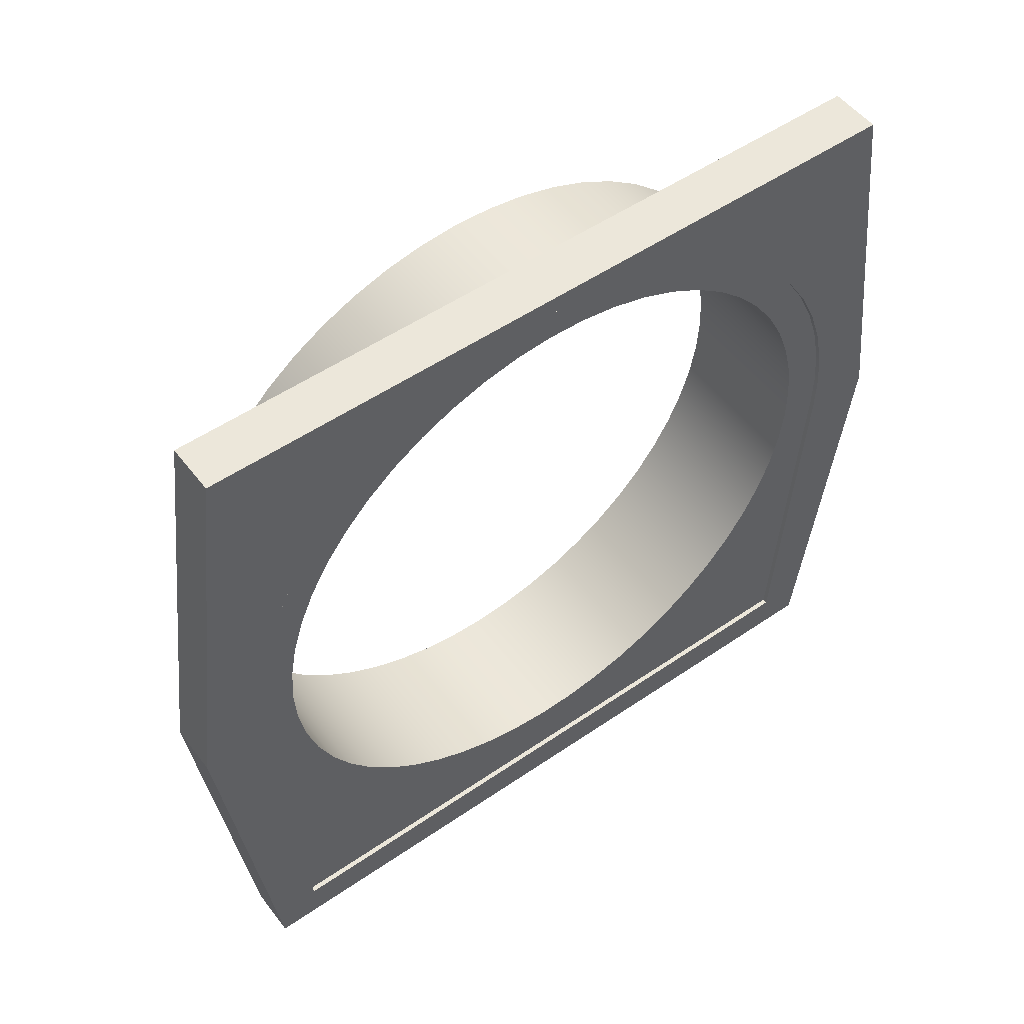
<metadata>
{"format":"obj","ext":"obj","renderer":"f3d","projection":"perspective","resolution":1024,"background":"white","views":[{"elev":52.3,"azim":-126.5,"up":"+Y"}]}
</metadata>
<code>
v 0 7.964 29.48
v 0 8.755 29.49
v 0 9.543 29.41
v 0 10.32 29.25
v 0 11.07 28.99
v 0 11.78 28.66
v 0 12.46 28.24
v 0 13.08 27.75
v 0 13.64 27.2
v 0 14.14 26.58
v 0 14.56 25.91
v 0 14.91 25.2
v 0 15.17 24.45
v 0 15.35 23.68
v 0 15.44 22.9
v 0 15.44 22.1
v 0 15.35 21.32
v 0 15.17 20.55
v 0 14.91 19.8
v 0 14.56 19.09
v 0 14.14 18.42
v 0 13.64 17.8
v 0 13.08 17.25
v 0 12.46 16.76
v 0 11.78 16.34
v 0 11.07 16.01
v 0 10.32 15.75
v 0 9.543 15.59
v 0 8.755 15.51
v 0 7.964 15.52
v 0.1 7.964 15.52
v 0.1 8.755 15.51
v 0.1 9.543 15.59
v 0.1 10.32 15.75
v 0.1 11.07 16.01
v 0.1 11.78 16.34
v 0.1 12.46 16.76
v 0.1 13.08 17.25
v 0.1 13.64 17.8
v 0.1 14.14 18.42
v 0.1 14.56 19.09
v 0.1 14.91 19.8
v 0.1 15.17 20.55
v 0.1 15.35 21.32
v 0.1 15.44 22.1
v 0.1 15.44 22.9
v 0.1 15.35 23.68
v 0.1 15.17 24.45
v 0.1 14.91 25.2
v 0.1 14.56 25.91
v 0.1 14.14 26.58
v 0.1 13.64 27.2
v 0.1 13.08 27.75
v 0.1 12.46 28.24
v 0.1 11.78 28.66
v 0.1 11.07 28.99
v 0.1 10.32 29.25
v 0.1 9.543 29.41
v 0.1 8.755 29.49
v 0.1 7.964 29.48
v 0 7.964 15.52
v 0 1 16
v 0.1 1 16
v 0.1 7.964 15.52
v 0 1 16
v 0 1 29
v 0.1 1 29
v 0.1 1 16
v 0 1 29
v 0 7.964 29.48
v 0.1 7.964 29.48
v 0.1 1 29
v 0.1 8.449 16.25
v 0.1 9.188 16.29
v 0.1 9.917 16.42
v 0.1 10.63 16.64
v 0.1 11.3 16.94
v 0.1 11.94 17.32
v 0.1 12.53 17.77
v 0.1 13.06 18.28
v 0.1 13.53 18.86
v 0.1 13.92 19.48
v 0.1 14.24 20.15
v 0.1 14.48 20.85
v 0.1 14.63 21.58
v 0.1 14.7 22.31
v 0.1 14.67 23.05
v 0.1 14.56 23.79
v 0.1 14.37 24.5
v 0.1 14.09 25.19
v 0.1 13.73 25.84
v 0.1 13.3 26.44
v 0.1 12.8 26.98
v 0.1 12.24 27.47
v 0.1 11.63 27.88
v 0.1 10.97 28.22
v 0.1 10.27 28.48
v 0.1 9.554 28.65
v 0.1 8.819 28.74
v 0.1 8.078 28.74
v 0.1 7.343 28.65
v 0.1 6.623 28.48
v 0.1 5.929 28.22
v 0.1 5.27 27.88
v 0.1 4.656 27.47
v 0.1 4.095 26.98
v 0.1 3.595 26.44
v 0.1 3.164 25.84
v 0.1 2.806 25.19
v 0.1 2.528 24.5
v 0.1 2.333 23.79
v 0.1 2.223 23.05
v 0.1 2.201 22.31
v 0.1 2.267 21.58
v 0.1 2.42 20.85
v 0.1 2.657 20.15
v 0.1 2.975 19.48
v 0.1 3.371 18.86
v 0.1 3.837 18.28
v 0.1 4.369 17.77
v 0.1 4.957 17.32
v 0.1 5.595 16.94
v 0.1 6.272 16.64
v 0.1 6.981 16.42
v 0.1 7.71 16.29
v 0.1 1 29
v 0.1 7.964 29.48
v 0.1 8.755 29.49
v 0.1 9.543 29.41
v 0.1 10.32 29.25
v 0.1 11.07 28.99
v 0.1 11.78 28.66
v 0.1 12.46 28.24
v 0.1 13.08 27.75
v 0.1 13.64 27.2
v 0.1 14.14 26.58
v 0.1 14.56 25.91
v 0.1 14.91 25.2
v 0.1 15.17 24.45
v 0.1 15.35 23.68
v 0.1 15.44 22.9
v 0.1 15.44 22.1
v 0.1 15.35 21.32
v 0.1 15.17 20.55
v 0.1 14.91 19.8
v 0.1 14.56 19.09
v 0.1 14.14 18.42
v 0.1 13.64 17.8
v 0.1 13.08 17.25
v 0.1 12.46 16.76
v 0.1 11.78 16.34
v 0.1 11.07 16.01
v 0.1 10.32 15.75
v 0.1 9.543 15.59
v 0.1 8.755 15.51
v 0.1 7.964 15.52
v 0.1 1 16
v 3 8.449 29.25
v 3 9.218 29.21
v 3 9.978 29.07
v 3 10.72 28.86
v 3 11.43 28.56
v 3 12.1 28.18
v 3 12.72 27.73
v 3 13.29 27.2
v 3 13.79 26.62
v 3 14.23 25.99
v 3 14.59 25.3
v 3 14.87 24.59
v 3 15.06 23.84
v 3 15.17 23.08
v 3 15.2 22.31
v 3 15.13 21.54
v 3 14.98 20.78
v 3 14.74 20.05
v 3 14.42 19.35
v 3 14.02 18.69
v 3 13.55 18.08
v 3 13.01 17.53
v 3 12.42 17.04
v 3 11.77 16.62
v 3 11.08 16.28
v 3 10.35 16.02
v 3 9.6 15.85
v 3 8.834 15.76
v 3 8.063 15.76
v 3 7.298 15.85
v 3 6.547 16.02
v 3 5.821 16.28
v 3 5.13 16.62
v 3 4.481 17.04
v 3 3.885 17.53
v 3 3.347 18.08
v 3 2.877 18.69
v 3 2.479 19.35
v 3 2.159 20.05
v 3 1.921 20.78
v 3 1.767 21.54
v 3 1.702 22.31
v 3 1.724 23.08
v 3 1.833 23.84
v 3 2.029 24.59
v 3 2.309 25.3
v 3 2.668 25.99
v 3 3.103 26.62
v 3 3.608 27.2
v 3 4.176 27.73
v 3 4.799 28.18
v 3 5.471 28.56
v 3 6.18 28.86
v 3 6.92 29.07
v 3 7.679 29.21
v 1 8.449 29.25
v 1 7.679 29.21
v 1 6.92 29.07
v 1 6.18 28.86
v 1 5.471 28.56
v 1 4.799 28.18
v 1 4.176 27.73
v 1 3.608 27.2
v 1 3.103 26.62
v 1 2.668 25.99
v 1 2.309 25.3
v 1 2.029 24.59
v 1 1.833 23.84
v 1 1.724 23.08
v 1 1.702 22.31
v 1 1.767 21.54
v 1 1.921 20.78
v 1 2.159 20.05
v 1 2.479 19.35
v 1 2.877 18.69
v 1 3.347 18.08
v 1 3.885 17.53
v 1 4.481 17.04
v 1 5.13 16.62
v 1 5.821 16.28
v 1 6.547 16.02
v 1 7.298 15.85
v 1 8.063 15.76
v 1 8.834 15.76
v 1 9.6 15.85
v 1 10.35 16.02
v 1 11.08 16.28
v 1 11.77 16.62
v 1 12.42 17.04
v 1 13.01 17.53
v 1 13.55 18.08
v 1 14.02 18.69
v 1 14.42 19.35
v 1 14.74 20.05
v 1 14.98 20.78
v 1 15.13 21.54
v 1 15.2 22.31
v 1 15.17 23.08
v 1 15.06 23.84
v 1 14.87 24.59
v 1 14.59 25.3
v 1 14.23 25.99
v 1 13.79 26.62
v 1 13.29 27.2
v 1 12.72 27.73
v 1 12.1 28.18
v 1 11.43 28.56
v 1 10.72 28.86
v 1 9.978 29.07
v 1 9.218 29.21
v 1 8.449 29.25
v 3 8.449 29.25
v 3 8.449 28.75
v 3 9.188 28.71
v 3 9.917 28.58
v 3 10.63 28.36
v 3 11.3 28.06
v 3 11.94 27.68
v 3 12.53 27.23
v 3 13.06 26.72
v 3 13.53 26.14
v 3 13.92 25.52
v 3 14.24 24.85
v 3 14.48 24.15
v 3 14.63 23.42
v 3 14.7 22.69
v 3 14.67 21.95
v 3 14.56 21.21
v 3 14.37 20.5
v 3 14.09 19.81
v 3 13.73 19.16
v 3 13.3 18.56
v 3 12.8 18.02
v 3 12.24 17.53
v 3 11.63 17.12
v 3 10.97 16.78
v 3 10.27 16.52
v 3 9.554 16.35
v 3 8.819 16.26
v 3 8.078 16.26
v 3 7.343 16.35
v 3 6.623 16.52
v 3 5.929 16.78
v 3 5.27 17.12
v 3 4.656 17.53
v 3 4.095 18.02
v 3 3.595 18.56
v 3 3.164 19.16
v 3 2.806 19.81
v 3 2.528 20.5
v 3 2.333 21.21
v 3 2.223 21.95
v 3 2.201 22.69
v 3 2.267 23.42
v 3 2.42 24.15
v 3 2.657 24.85
v 3 2.975 25.52
v 3 3.371 26.14
v 3 3.837 26.72
v 3 4.369 27.23
v 3 4.957 27.68
v 3 5.595 28.06
v 3 6.272 28.36
v 3 6.981 28.58
v 3 7.71 28.71
v 3 8.449 29.25
v 3 7.679 29.21
v 3 6.92 29.07
v 3 6.18 28.86
v 3 5.471 28.56
v 3 4.799 28.18
v 3 4.176 27.73
v 3 3.608 27.2
v 3 3.103 26.62
v 3 2.668 25.99
v 3 2.309 25.3
v 3 2.029 24.59
v 3 1.833 23.84
v 3 1.724 23.08
v 3 1.702 22.31
v 3 1.767 21.54
v 3 1.921 20.78
v 3 2.159 20.05
v 3 2.479 19.35
v 3 2.877 18.69
v 3 3.347 18.08
v 3 3.885 17.53
v 3 4.481 17.04
v 3 5.13 16.62
v 3 5.821 16.28
v 3 6.547 16.02
v 3 7.298 15.85
v 3 8.063 15.76
v 3 8.834 15.76
v 3 9.6 15.85
v 3 10.35 16.02
v 3 11.08 16.28
v 3 11.77 16.62
v 3 12.42 17.04
v 3 13.01 17.53
v 3 13.55 18.08
v 3 14.02 18.69
v 3 14.42 19.35
v 3 14.74 20.05
v 3 14.98 20.78
v 3 15.13 21.54
v 3 15.2 22.31
v 3 15.17 23.08
v 3 15.06 23.84
v 3 14.87 24.59
v 3 14.59 25.3
v 3 14.23 25.99
v 3 13.79 26.62
v 3 13.29 27.2
v 3 12.72 27.73
v 3 12.1 28.18
v 3 11.43 28.56
v 3 10.72 28.86
v 3 9.978 29.07
v 3 9.218 29.21
v 0.1 8.449 16.25
v 0.1 7.71 16.29
v 0.1 6.981 16.42
v 0.1 6.272 16.64
v 0.1 5.595 16.94
v 0.1 4.957 17.32
v 0.1 4.369 17.77
v 0.1 3.837 18.28
v 0.1 3.371 18.86
v 0.1 2.975 19.48
v 0.1 2.657 20.15
v 0.1 2.42 20.85
v 0.1 2.267 21.58
v 0.1 2.201 22.31
v 0.1 2.223 23.05
v 0.1 2.333 23.79
v 0.1 2.528 24.5
v 0.1 2.806 25.19
v 0.1 3.164 25.84
v 0.1 3.595 26.44
v 0.1 4.095 26.98
v 0.1 4.656 27.47
v 0.1 5.27 27.88
v 0.1 5.929 28.22
v 0.1 6.623 28.48
v 0.1 7.343 28.65
v 0.1 8.078 28.74
v 0.1 8.819 28.74
v 0.1 9.554 28.65
v 0.1 10.27 28.48
v 0.1 10.97 28.22
v 0.1 11.63 27.88
v 0.1 12.24 27.47
v 0.1 12.8 26.98
v 0.1 13.3 26.44
v 0.1 13.73 25.84
v 0.1 14.09 25.19
v 0.1 14.37 24.5
v 0.1 14.56 23.79
v 0.1 14.67 23.05
v 0.1 14.7 22.31
v 0.1 14.63 21.58
v 0.1 14.48 20.85
v 0.1 14.24 20.15
v 0.1 13.92 19.48
v 0.1 13.53 18.86
v 0.1 13.06 18.28
v 0.1 12.53 17.77
v 0.1 11.94 17.32
v 0.1 11.3 16.94
v 0.1 10.63 16.64
v 0.1 9.917 16.42
v 0.1 9.188 16.29
v 3 8.449 28.75
v 3 7.71 28.71
v 3 6.981 28.58
v 3 6.272 28.36
v 3 5.595 28.06
v 3 4.957 27.68
v 3 4.369 27.23
v 3 3.837 26.72
v 3 3.371 26.14
v 3 2.975 25.52
v 3 2.657 24.85
v 3 2.42 24.15
v 3 2.267 23.42
v 3 2.201 22.69
v 3 2.223 21.95
v 3 2.333 21.21
v 3 2.528 20.5
v 3 2.806 19.81
v 3 3.164 19.16
v 3 3.595 18.56
v 3 4.095 18.02
v 3 4.656 17.53
v 3 5.27 17.12
v 3 5.929 16.78
v 3 6.623 16.52
v 3 7.343 16.35
v 3 8.078 16.26
v 3 8.819 16.26
v 3 9.554 16.35
v 3 10.27 16.52
v 3 10.97 16.78
v 3 11.63 17.12
v 3 12.24 17.53
v 3 12.8 18.02
v 3 13.3 18.56
v 3 13.73 19.16
v 3 14.09 19.81
v 3 14.37 20.5
v 3 14.56 21.21
v 3 14.67 21.95
v 3 14.7 22.69
v 3 14.63 23.42
v 3 14.48 24.15
v 3 14.24 24.85
v 3 13.92 25.52
v 3 13.53 26.14
v 3 13.06 26.72
v 3 12.53 27.23
v 3 11.94 27.68
v 3 11.3 28.06
v 3 10.63 28.36
v 3 9.917 28.58
v 3 9.188 28.71
v 0.1 8.078 28.74
v 3 8.449 28.75
v 0 0.2 15.18
v 0 8 14.2
v 1 8 14.2
v 1 0.2 15.18
v 0 0.2 29.83
v 0 0.2 15.18
v 1 0.2 15.18
v 1 0.2 29.83
v 0 8 30.8
v 0 0.2 29.83
v 1 0.2 29.83
v 1 8 30.8
v 0 15.8 29.81
v 0 8 30.8
v 1 8 30.8
v 1 15.8 29.81
v 0 15.8 15.2
v 0 15.8 29.81
v 1 15.8 29.81
v 1 15.8 15.2
v 0 8 14.2
v 0 15.8 15.2
v 1 15.8 15.2
v 1 8 14.2
v 1 8.449 29.25
v 1 9.218 29.21
v 1 9.978 29.07
v 1 10.72 28.86
v 1 11.43 28.56
v 1 12.1 28.18
v 1 12.72 27.73
v 1 13.29 27.2
v 1 13.79 26.62
v 1 14.23 25.99
v 1 14.59 25.3
v 1 14.87 24.59
v 1 15.06 23.84
v 1 15.17 23.08
v 1 15.2 22.31
v 1 15.13 21.54
v 1 14.98 20.78
v 1 14.74 20.05
v 1 14.42 19.35
v 1 14.02 18.69
v 1 13.55 18.08
v 1 13.01 17.53
v 1 12.42 17.04
v 1 11.77 16.62
v 1 11.08 16.28
v 1 10.35 16.02
v 1 9.6 15.85
v 1 8.834 15.76
v 1 8.063 15.76
v 1 7.298 15.85
v 1 6.547 16.02
v 1 5.821 16.28
v 1 5.13 16.62
v 1 4.481 17.04
v 1 3.885 17.53
v 1 3.347 18.08
v 1 2.877 18.69
v 1 2.479 19.35
v 1 2.159 20.05
v 1 1.921 20.78
v 1 1.767 21.54
v 1 1.702 22.31
v 1 1.724 23.08
v 1 1.833 23.84
v 1 2.029 24.59
v 1 2.309 25.3
v 1 2.668 25.99
v 1 3.103 26.62
v 1 3.608 27.2
v 1 4.176 27.73
v 1 4.799 28.18
v 1 5.471 28.56
v 1 6.18 28.86
v 1 6.92 29.07
v 1 7.679 29.21
v 1 8 14.2
v 1 15.8 15.2
v 1 15.8 29.81
v 1 8 30.8
v 1 0.2 29.83
v 1 0.2 15.18
v 0 7.964 15.52
v 0 8.755 15.51
v 0 9.543 15.59
v 0 10.32 15.75
v 0 11.07 16.01
v 0 11.78 16.34
v 0 12.46 16.76
v 0 13.08 17.25
v 0 13.64 17.8
v 0 14.14 18.42
v 0 14.56 19.09
v 0 14.91 19.8
v 0 15.17 20.55
v 0 15.35 21.32
v 0 15.44 22.1
v 0 15.44 22.9
v 0 15.35 23.68
v 0 15.17 24.45
v 0 14.91 25.2
v 0 14.56 25.91
v 0 14.14 26.58
v 0 13.64 27.2
v 0 13.08 27.75
v 0 12.46 28.24
v 0 11.78 28.66
v 0 11.07 28.99
v 0 10.32 29.25
v 0 9.543 29.41
v 0 8.755 29.49
v 0 7.964 29.48
v 0 1 29
v 0 1 16
v 0 15.8 15.2
v 0 8 14.2
v 0 0.2 15.18
v 0 0.2 29.83
v 0 8 30.8
v 0 15.8 29.81
g 159cfd86-e2f9-11ea-b220-54bf646e7e1f
f 60 1 59
f 59 1 2
f 59 2 58
f 58 2 3
f 58 3 57
f 57 3 4
f 57 4 56
f 56 4 5
f 56 5 55
f 55 5 6
f 55 6 54
f 54 6 7
f 54 7 53
f 53 7 8
f 53 8 52
f 52 8 9
f 52 9 51
f 51 9 10
f 51 10 50
f 50 10 11
f 50 11 49
f 49 11 12
f 49 12 48
f 48 12 13
f 48 13 47
f 47 13 14
f 47 14 46
f 46 14 15
f 46 15 45
f 45 15 16
f 45 16 44
f 44 16 17
f 44 17 43
f 43 17 18
f 43 18 42
f 42 18 19
f 42 19 41
f 41 19 20
f 41 20 40
f 40 20 21
f 40 21 39
f 39 21 22
f 39 22 38
f 38 22 23
f 38 23 37
f 37 23 24
f 37 24 36
f 36 24 25
f 36 25 35
f 35 25 26
f 35 26 34
f 34 26 27
f 34 27 33
f 33 27 28
f 33 28 32
f 32 28 29
f 32 29 31
f 31 29 30
g 15aefe86-e2f9-11ea-942b-54bf646e7e1f
f 61 62 64
f 64 62 63
g 15b259e2-e2f9-11ea-9c78-54bf646e7e1f
f 65 66 68
f 68 66 67
g 15b4f1ee-e2f9-11ea-ba25-54bf646e7e1f
f 69 70 72
f 72 70 71
g 15b789f6-e2f9-11ea-90d3-54bf646e7e1f
f 74 155 73
f 73 155 156
f 73 156 125
f 125 156 124
f 124 156 123
f 123 156 157
f 123 157 122
f 122 157 121
f 121 157 120
f 120 157 119
f 119 157 118
f 118 157 117
f 117 157 116
f 116 157 115
f 115 157 114
f 114 157 113
f 113 157 126
f 113 126 112
f 112 126 111
f 111 126 110
f 110 126 109
f 109 126 108
f 108 126 107
f 107 126 106
f 106 126 105
f 105 126 104
f 104 126 103
f 103 126 127
f 103 127 102
f 102 127 101
f 101 127 100
f 100 127 128
f 100 128 99
f 99 128 129
f 99 129 98
f 98 129 130
f 98 130 97
f 97 130 131
f 97 131 96
f 96 131 132
f 96 132 95
f 95 132 133
f 95 133 94
f 94 133 134
f 94 134 93
f 93 134 135
f 93 135 92
f 92 135 136
f 92 136 91
f 91 136 137
f 91 137 90
f 90 137 138
f 90 138 89
f 89 138 139
f 89 139 88
f 88 139 140
f 88 140 87
f 87 140 141
f 87 141 86
f 86 141 142
f 86 142 85
f 85 142 143
f 85 143 84
f 84 143 144
f 84 144 83
f 83 144 145
f 83 145 82
f 82 145 146
f 82 146 81
f 81 146 147
f 81 147 80
f 80 147 148
f 80 148 149
f 155 74 154
f 154 74 75
f 154 75 153
f 153 75 76
f 153 76 152
f 152 76 77
f 152 77 151
f 151 77 78
f 151 78 150
f 150 78 79
f 150 79 149
f 149 79 80
g 151e09ca-e2f9-11ea-adce-54bf646e7e1f
f 159 267 158
f 158 267 268
f 269 213 212
f 212 213 214
f 212 214 211
f 211 214 215
f 211 215 210
f 210 215 216
f 210 216 209
f 209 216 217
f 209 217 208
f 208 217 218
f 208 218 207
f 207 218 219
f 207 219 206
f 206 219 220
f 206 220 205
f 205 220 221
f 205 221 204
f 204 221 222
f 204 222 203
f 203 222 223
f 203 223 202
f 202 223 224
f 202 224 201
f 201 224 225
f 201 225 200
f 200 225 226
f 200 226 199
f 199 226 227
f 199 227 198
f 198 227 228
f 198 228 197
f 197 228 229
f 197 229 196
f 196 229 230
f 196 230 195
f 195 230 231
f 195 231 194
f 194 231 232
f 194 232 193
f 193 232 233
f 193 233 192
f 192 233 234
f 192 234 191
f 191 234 235
f 191 235 190
f 190 235 236
f 190 236 189
f 189 236 237
f 189 237 188
f 188 237 238
f 188 238 187
f 187 238 239
f 187 239 186
f 186 239 240
f 186 240 185
f 185 240 241
f 185 241 184
f 184 241 242
f 184 242 183
f 183 242 243
f 183 243 182
f 182 243 244
f 182 244 181
f 181 244 245
f 181 245 180
f 180 245 246
f 180 246 179
f 179 246 247
f 179 247 178
f 178 247 248
f 178 248 177
f 177 248 249
f 177 249 176
f 176 249 250
f 176 250 175
f 175 250 251
f 175 251 174
f 174 251 252
f 174 252 173
f 173 252 253
f 173 253 172
f 172 253 254
f 172 254 171
f 171 254 255
f 171 255 170
f 170 255 256
f 170 256 169
f 169 256 257
f 169 257 168
f 168 257 258
f 168 258 167
f 167 258 259
f 167 259 166
f 166 259 260
f 166 260 165
f 165 260 261
f 165 261 164
f 164 261 262
f 164 262 163
f 163 262 263
f 163 263 162
f 162 263 264
f 162 264 161
f 161 264 265
f 161 265 160
f 160 265 266
f 160 266 159
f 159 266 267
g 1520c8e8-e2f9-11ea-a83b-54bf646e7e1f
f 271 377 270
f 270 377 323
f 270 323 324
f 377 271 376
f 376 271 272
f 376 272 375
f 375 272 273
f 375 273 374
f 374 273 274
f 374 274 373
f 373 274 275
f 373 275 372
f 372 275 276
f 372 276 371
f 371 276 277
f 371 277 370
f 370 277 278
f 370 278 369
f 369 278 279
f 369 279 368
f 368 279 280
f 368 280 367
f 367 280 281
f 367 281 366
f 366 281 282
f 366 282 365
f 365 282 283
f 365 283 364
f 364 283 284
f 364 284 363
f 363 284 285
f 363 285 362
f 362 285 286
f 362 286 361
f 361 286 287
f 361 287 360
f 360 287 288
f 360 288 359
f 359 288 289
f 359 289 358
f 358 289 290
f 358 290 357
f 357 290 291
f 357 291 356
f 356 291 292
f 356 292 355
f 355 292 293
f 355 293 354
f 354 293 294
f 354 294 353
f 353 294 295
f 353 295 352
f 352 295 296
f 352 296 351
f 351 296 350
f 350 296 297
f 350 297 349
f 349 297 298
f 349 298 348
f 348 298 299
f 348 299 347
f 347 299 300
f 347 300 346
f 346 300 301
f 346 301 345
f 345 301 302
f 345 302 344
f 344 302 303
f 344 303 343
f 343 303 304
f 343 304 342
f 342 304 305
f 342 305 341
f 341 305 306
f 341 306 340
f 340 306 307
f 340 307 339
f 339 307 308
f 339 308 338
f 338 308 309
f 338 309 337
f 337 309 310
f 337 310 336
f 336 310 311
f 336 311 335
f 335 311 312
f 335 312 334
f 334 312 313
f 334 313 333
f 333 313 314
f 333 314 332
f 332 314 315
f 332 315 331
f 331 315 316
f 331 316 330
f 330 316 317
f 330 317 329
f 329 317 318
f 329 318 328
f 328 318 319
f 328 319 327
f 327 319 320
f 327 320 326
f 326 320 321
f 326 321 325
f 325 321 322
f 325 322 324
f 324 322 270
g 149c095a-e2f9-11ea-92bd-54bf646e7e1f
f 379 457 378
f 378 457 458
f 378 458 430
f 430 458 459
f 430 459 429
f 429 459 460
f 429 460 428
f 428 460 461
f 428 461 427
f 427 461 462
f 427 462 426
f 426 462 463
f 426 463 425
f 425 463 464
f 425 464 424
f 424 464 465
f 424 465 423
f 423 465 466
f 423 466 422
f 422 466 467
f 422 467 421
f 421 467 468
f 421 468 420
f 420 468 469
f 420 469 419
f 419 469 470
f 419 470 418
f 418 470 471
f 418 471 417
f 417 471 472
f 417 472 416
f 416 472 473
f 416 473 415
f 415 473 474
f 415 474 414
f 414 474 475
f 414 475 413
f 413 475 476
f 413 476 412
f 412 476 477
f 412 477 411
f 411 477 478
f 411 478 410
f 410 478 479
f 410 479 409
f 409 479 480
f 409 480 408
f 408 480 481
f 408 481 407
f 407 481 482
f 407 482 406
f 406 482 483
f 406 483 405
f 405 483 485
f 405 485 404
f 484 431 432
f 484 432 403
f 403 432 433
f 403 433 402
f 402 433 434
f 402 434 401
f 401 434 435
f 401 435 400
f 400 435 436
f 400 436 399
f 399 436 437
f 399 437 398
f 398 437 438
f 398 438 397
f 397 438 439
f 397 439 396
f 396 439 440
f 396 440 395
f 395 440 441
f 395 441 394
f 394 441 442
f 394 442 393
f 393 442 443
f 393 443 392
f 392 443 444
f 392 444 391
f 391 444 445
f 391 445 390
f 390 445 446
f 390 446 389
f 389 446 447
f 389 447 388
f 388 447 448
f 388 448 387
f 387 448 449
f 387 449 386
f 386 449 450
f 386 450 385
f 385 450 451
f 385 451 384
f 384 451 452
f 384 452 383
f 383 452 453
f 383 453 382
f 382 453 454
f 382 454 381
f 381 454 455
f 381 455 380
f 380 455 456
f 380 456 379
f 379 456 457
g 149ec87a-e2f9-11ea-9efe-54bf646e7e1f
f 486 487 489
f 489 487 488
g 14ad6e5e-e2f9-11ea-a561-54bf646e7e1f
f 490 491 493
f 493 491 492
g 14b00674-e2f9-11ea-aded-54bf646e7e1f
f 494 495 497
f 497 495 496
g 14b25052-e2f9-11ea-9ae2-54bf646e7e1f
f 498 499 501
f 501 499 500
g 14b47330-e2f9-11ea-ae3d-54bf646e7e1f
f 502 503 505
f 505 503 504
g 14b6e42c-e2f9-11ea-8f96-54bf646e7e1f
f 506 507 509
f 509 507 508
g 14b9a34c-e2f9-11ea-b88d-54bf646e7e1f
f 564 510 568
f 568 510 511
f 568 511 512
f 512 513 568
f 568 513 567
f 567 513 514
f 567 514 515
f 515 516 567
f 567 516 517
f 567 517 518
f 518 519 567
f 567 519 520
f 567 520 521
f 521 522 567
f 567 522 523
f 567 523 524
f 567 524 566
f 566 524 525
f 566 525 526
f 526 527 566
f 566 527 528
f 566 528 529
f 529 530 566
f 566 530 531
f 566 531 532
f 532 533 566
f 566 533 534
f 566 534 535
f 566 535 565
f 565 535 536
f 565 536 537
f 537 538 565
f 565 538 539
f 565 539 540
f 540 541 565
f 565 541 570
f 570 541 542
f 570 542 543
f 543 544 570
f 570 544 545
f 570 545 546
f 546 547 570
f 570 547 548
f 570 548 549
f 549 550 570
f 570 550 551
f 570 551 569
f 569 551 552
f 569 552 553
f 553 554 569
f 569 554 555
f 569 555 556
f 556 557 569
f 569 557 558
f 569 558 559
f 559 560 569
f 569 560 561
f 569 561 568
f 568 561 562
f 568 562 563
f 563 564 568
g 14bd4cda-e2f9-11ea-ab15-54bf646e7e1f
f 602 571 604
f 604 571 572
f 604 572 573
f 573 574 604
f 604 574 603
f 603 574 575
f 603 575 576
f 576 577 603
f 603 577 578
f 603 578 579
f 579 580 603
f 603 580 581
f 603 581 582
f 582 583 603
f 603 583 584
f 603 584 585
f 585 586 603
f 603 586 608
f 608 586 587
f 608 587 588
f 588 589 608
f 608 589 590
f 608 590 591
f 591 592 608
f 608 592 593
f 608 593 594
f 594 595 608
f 608 595 596
f 608 596 597
f 608 597 607
f 607 597 598
f 607 598 599
f 599 600 607
f 607 600 601
f 607 601 606
f 606 601 602
f 606 602 605
f 605 602 604

</code>
